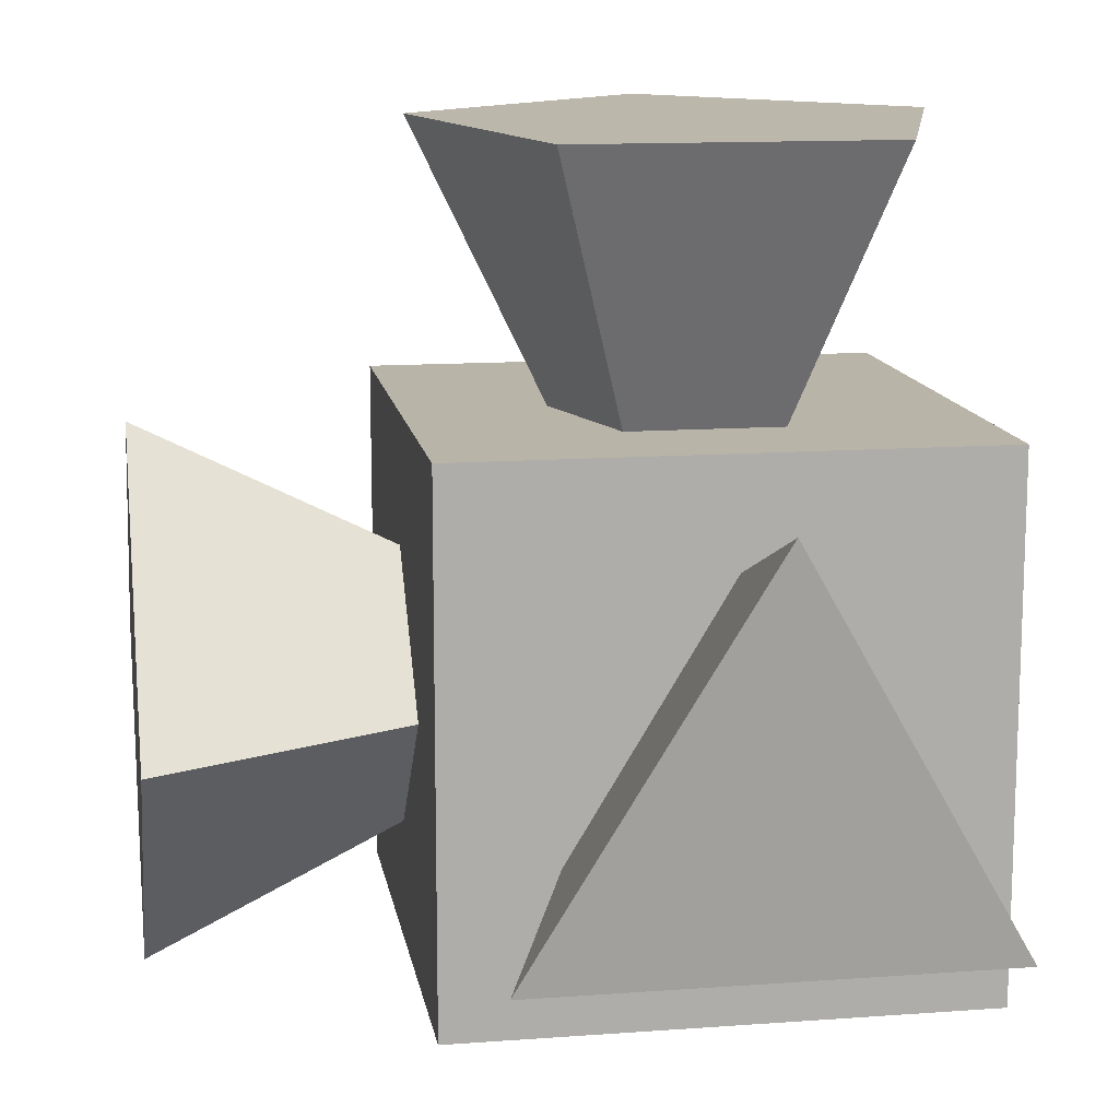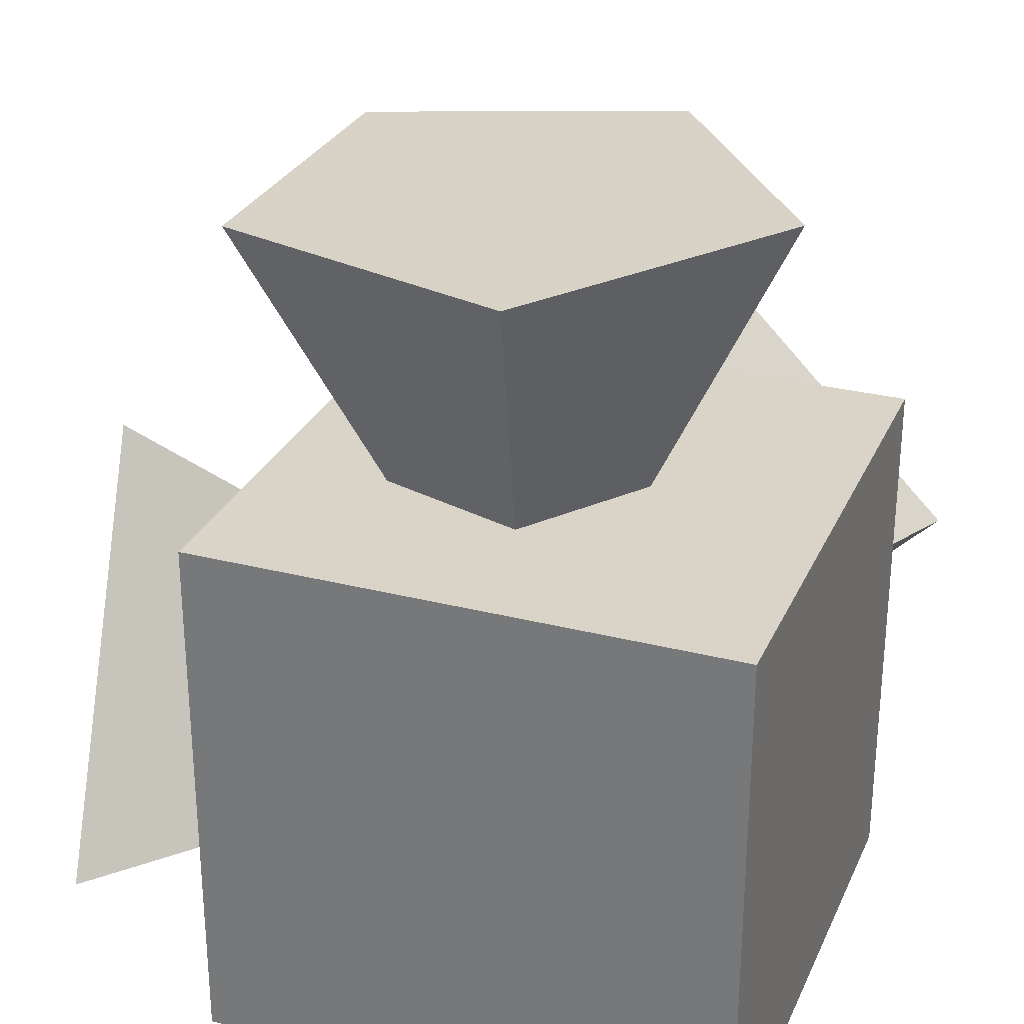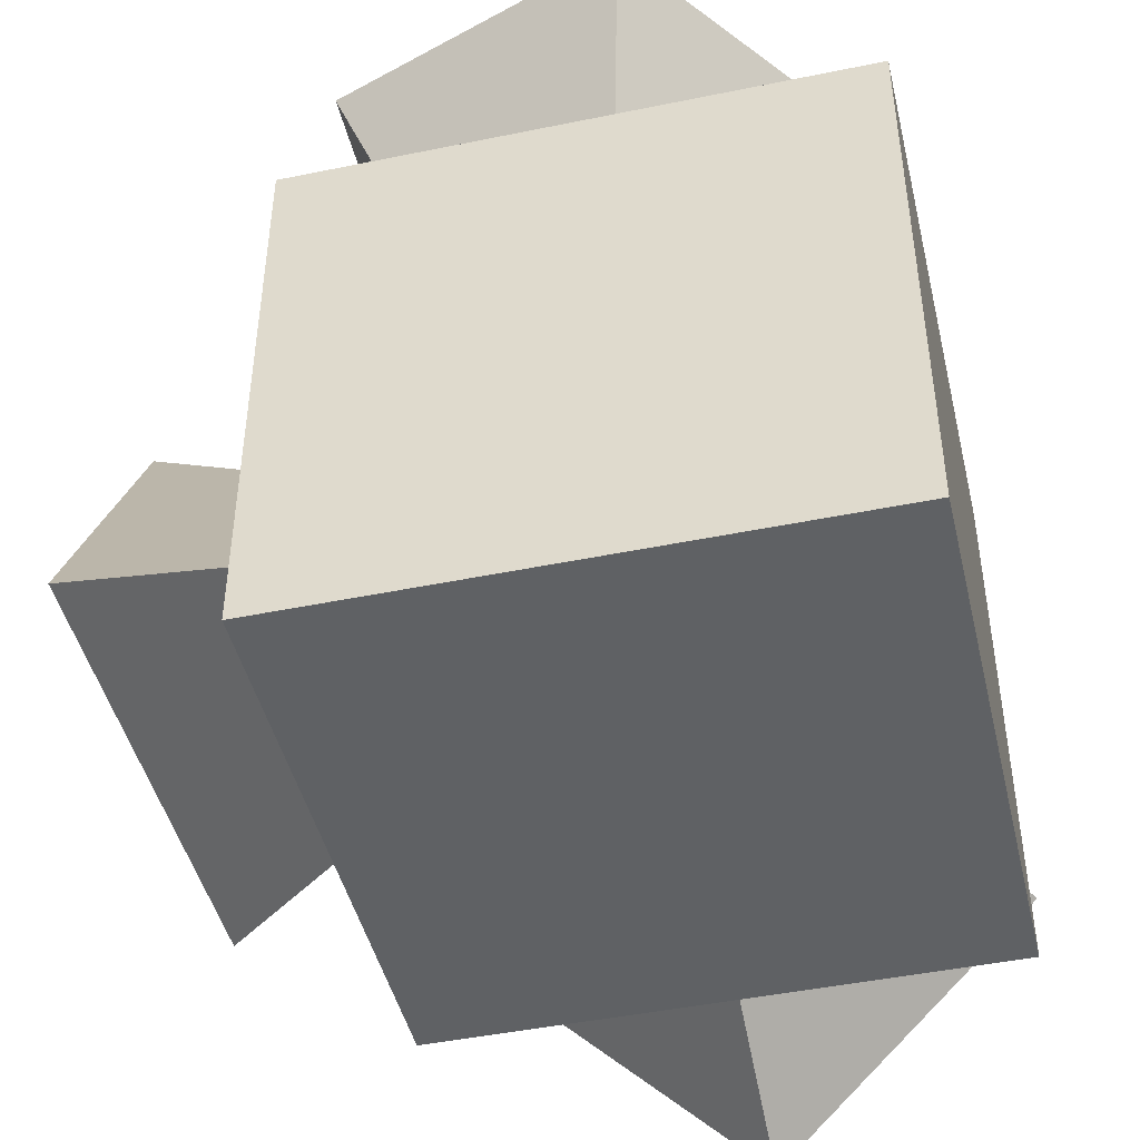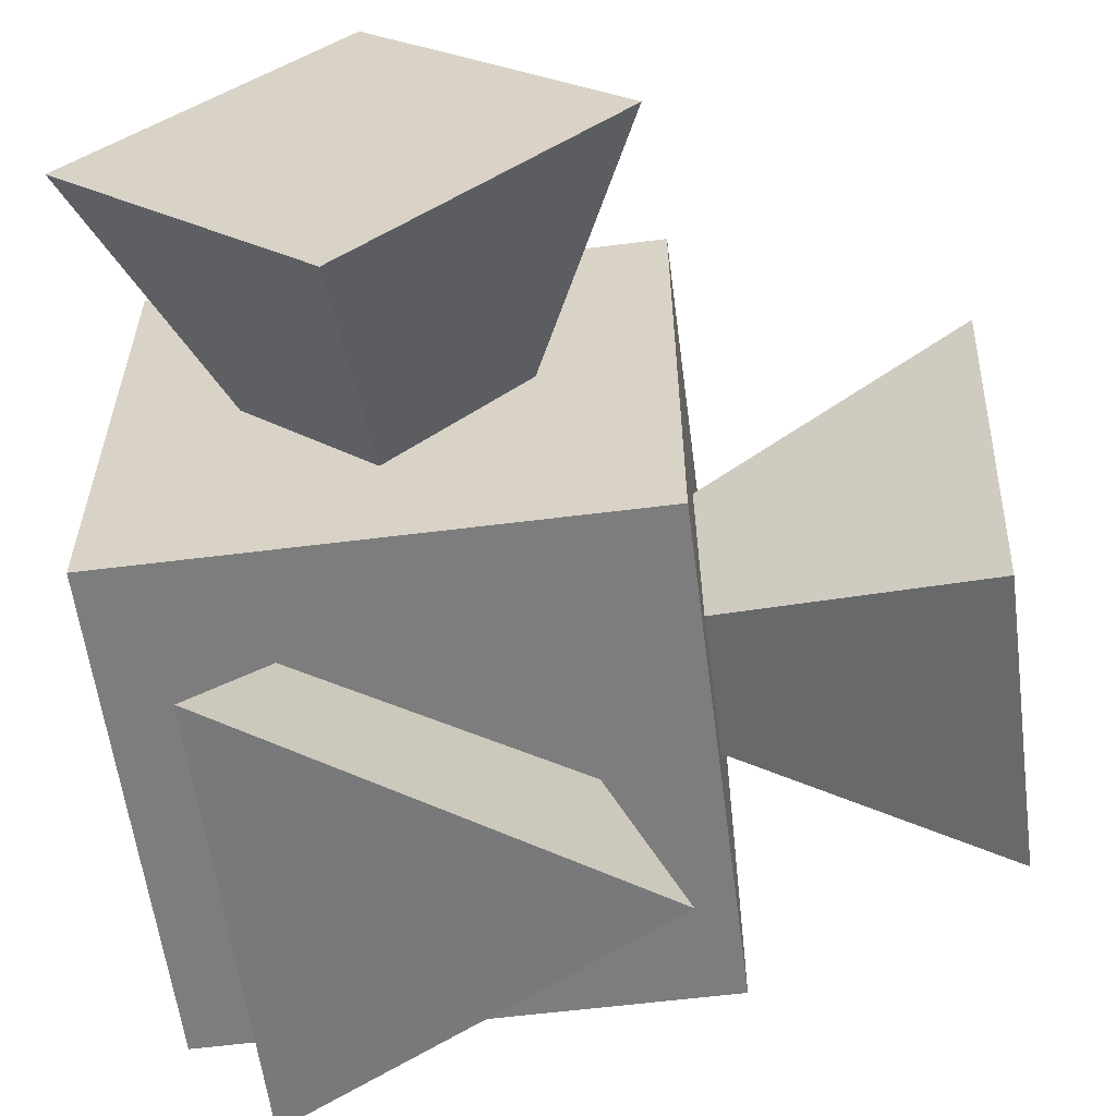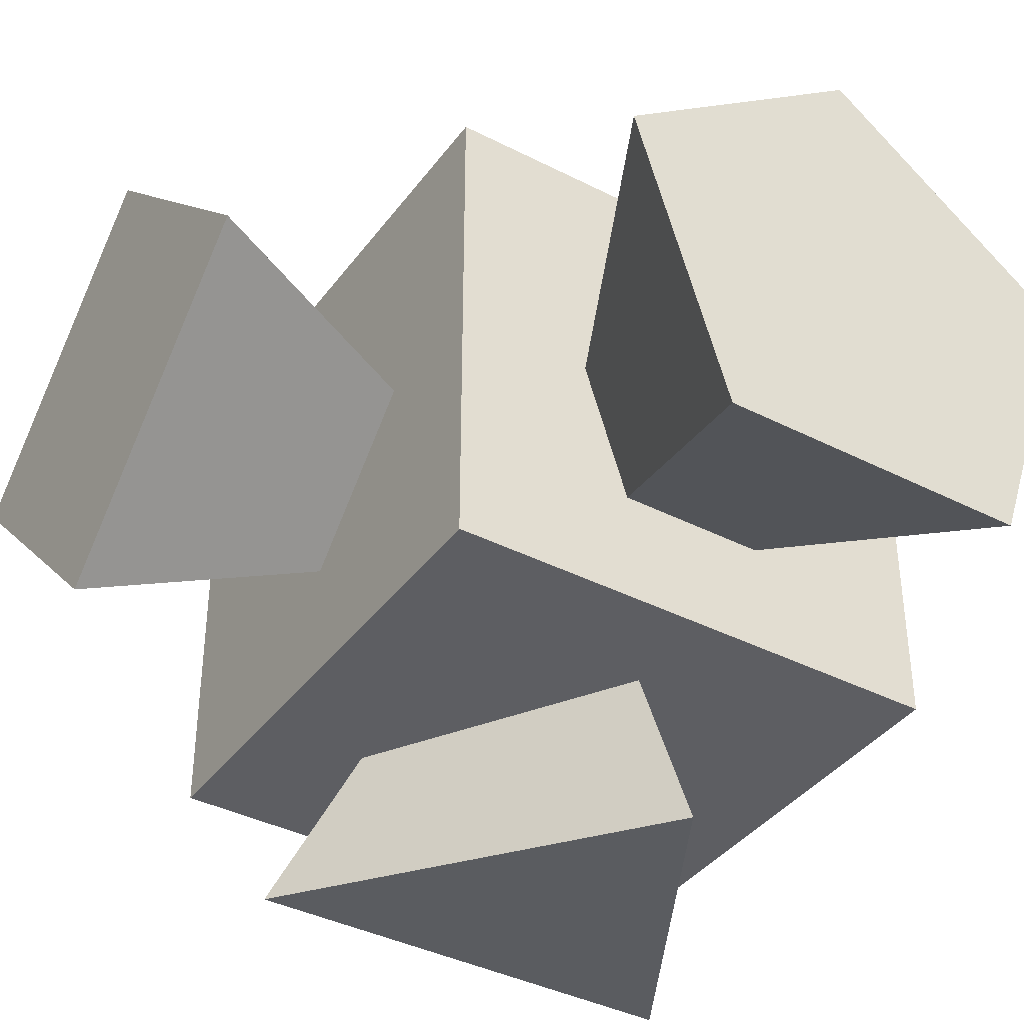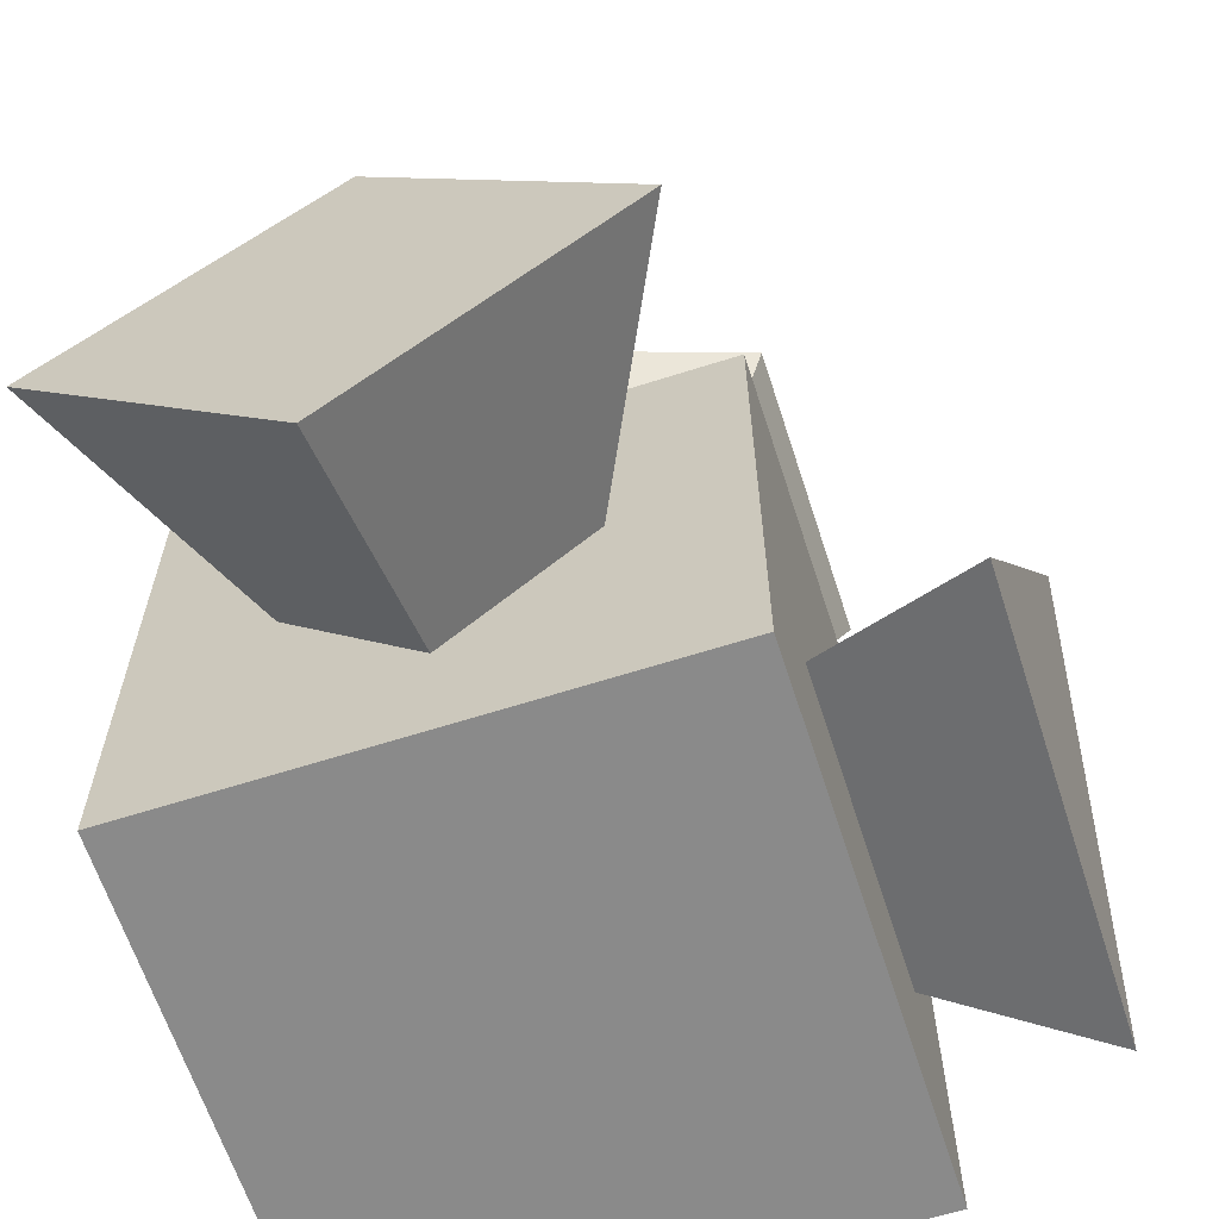
<metadata>
{"format":"obj","ext":"obj","renderer":"f3d","projection":"perspective","resolution":1024,"background":"white","views":[{"elev":13.1,"azim":170.5,"up":"+Y"},{"elev":28.6,"azim":-69.2,"up":"+Y"},{"elev":-45.6,"azim":-76.7,"up":"+Y"},{"elev":-59.1,"azim":97.4,"up":"+Z"},{"elev":-39.0,"azim":147.4,"up":"+Z"},{"elev":-63.6,"azim":107.9,"up":"+Y"}]}
</metadata>
<code>
o Cube
v 1 1 -1
v 1 -1 -1
v 1 1 1
v 1 -1 1
v -1 1 -1
v -1 -1 -1
v -1 1 1
v -1 -1 1
v 1.959 -0.01187 -1.004
v 1.959 0.9881 -0.003997
v 1.959 -0.01187 0.996
v 1.959 -1.012 -0.003997
v -0.04087 -0.01187 -0.003997
v 0.002188 2.05 0.8245
v 0.9532 2.035 0.1337
v 0.59 2.01 -0.9841
v -0.5856 2.01 -0.9841
v -0.9489 2.035 0.1337
v 0.002188 0.02866 -0.1314
v -0.02335 0.8831 -1.743
v 0.8427 -0.61 -1.599
v -0.8894 -0.61 -1.599
v -0.02335 0.08023 0.3436
f 5 3 1
f 3 8 4
f 7 6 8
f 2 8 6
f 1 4 2
f 5 2 6
f 9 13 10
f 10 13 11
f 10 12 9
f 11 13 12
f 12 13 9
f 14 19 15
f 15 19 16
f 16 19 17
f 15 17 18
f 17 19 18
f 18 19 14
f 20 23 21
f 20 21 22
f 21 23 22
f 22 23 20
f 5 7 3
f 3 7 8
f 7 5 6
f 2 4 8
f 1 3 4
f 5 1 2
f 10 11 12
f 18 14 15
f 15 16 17

</code>
